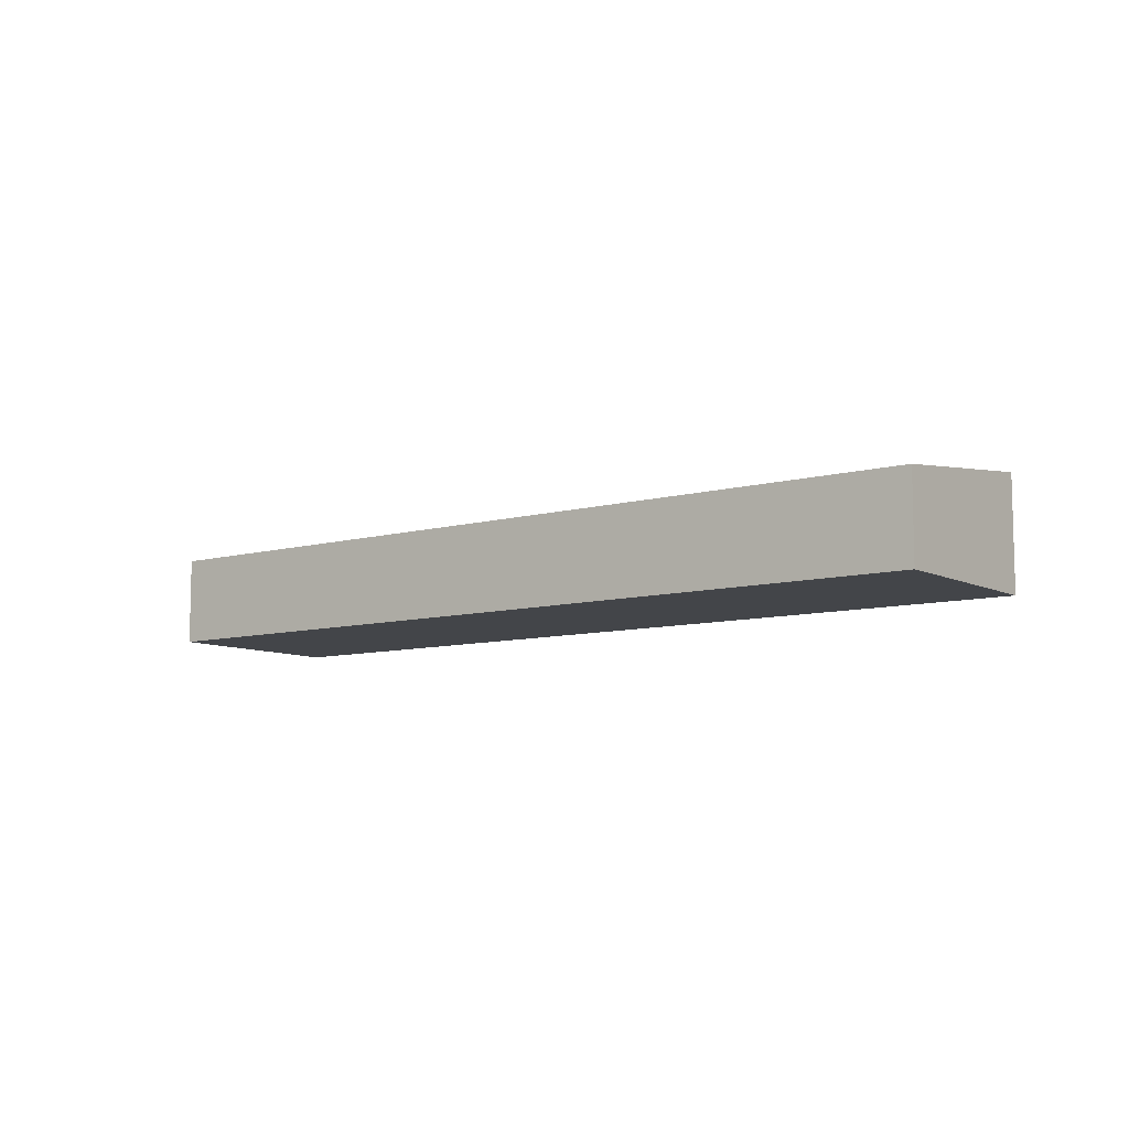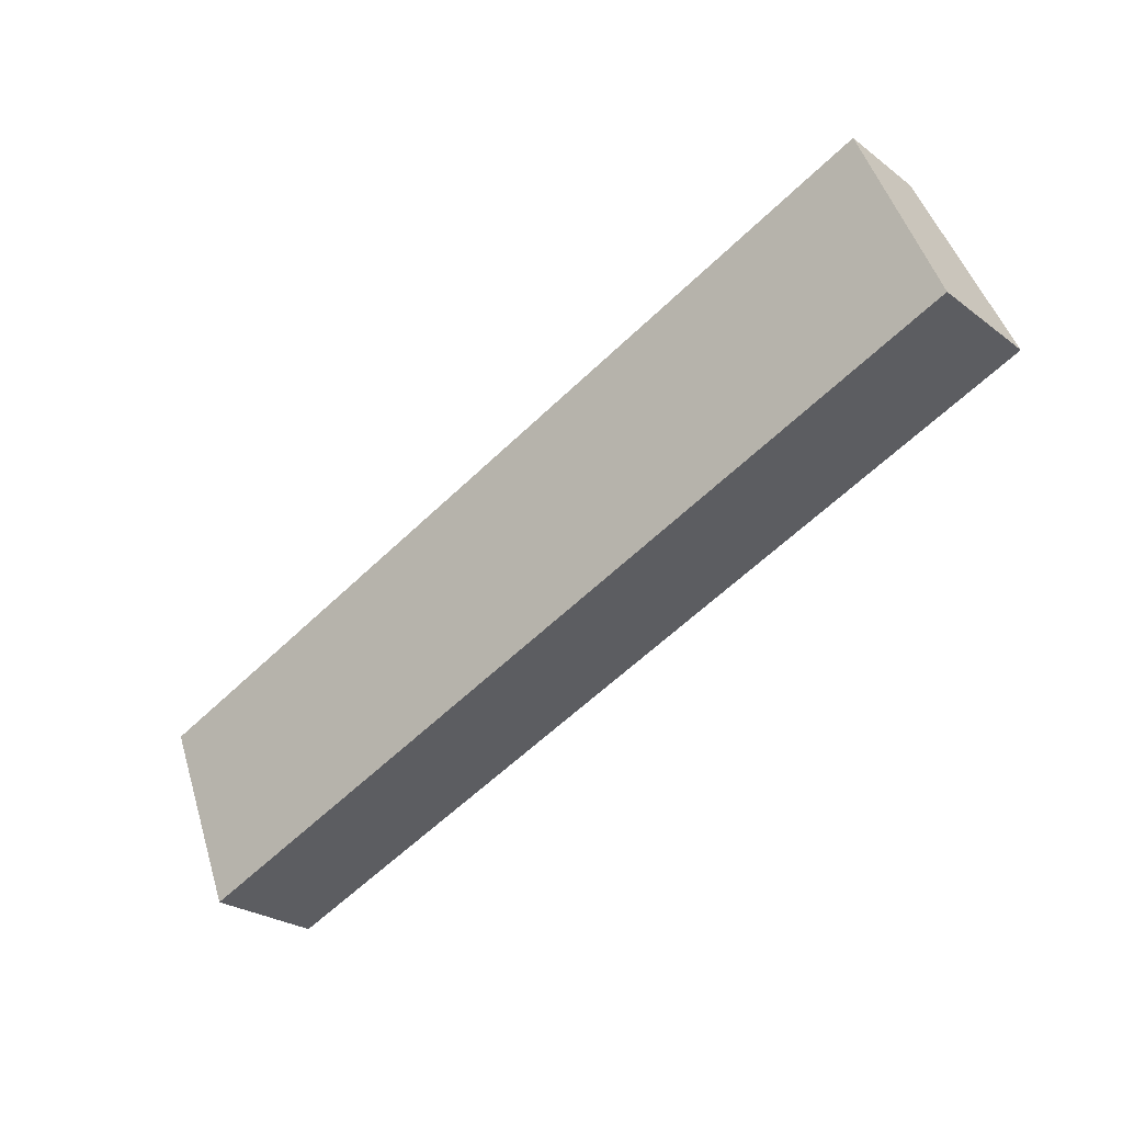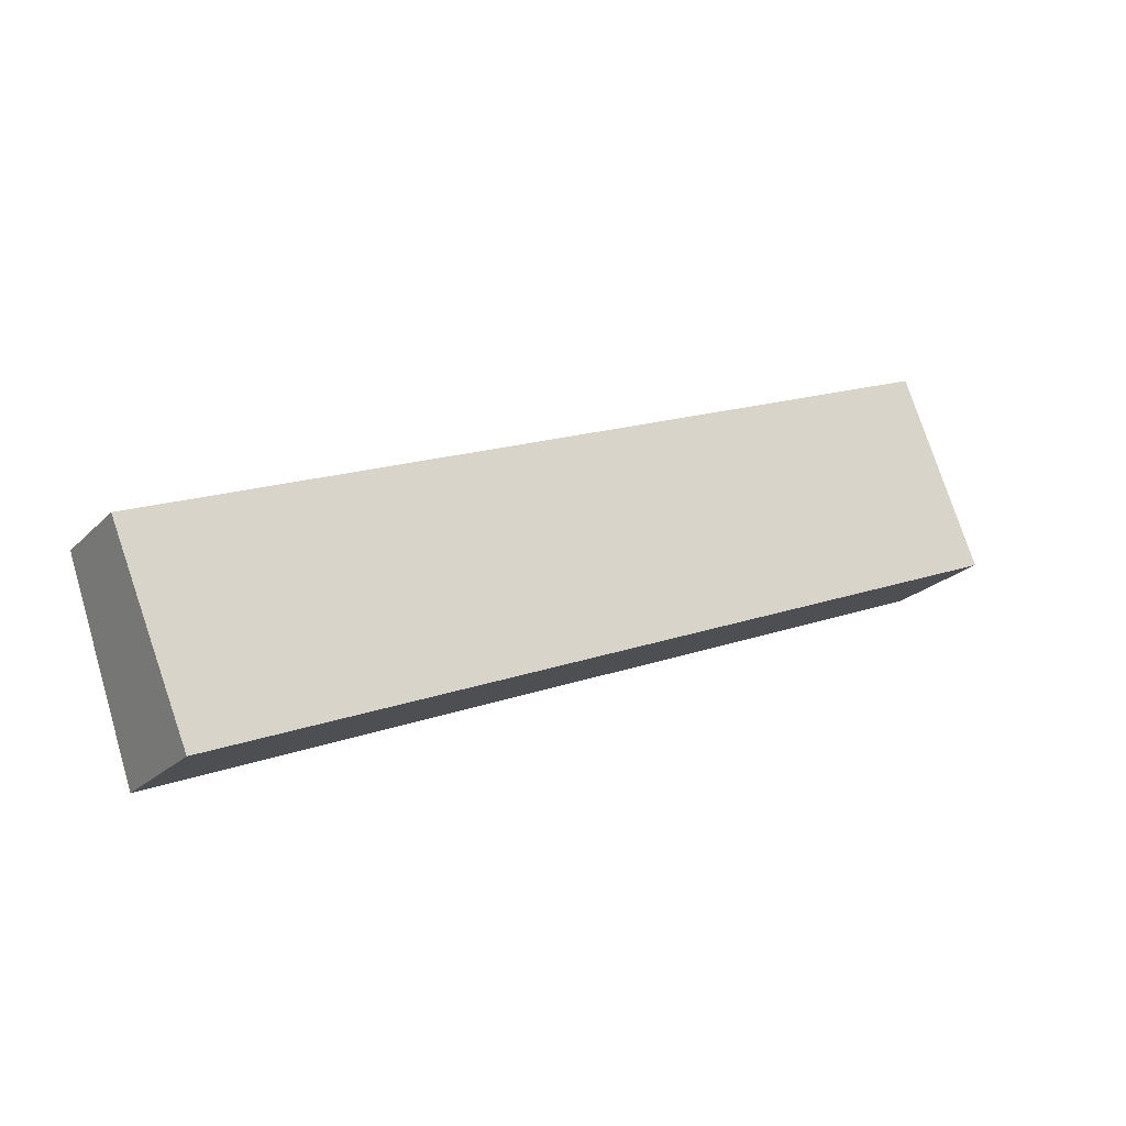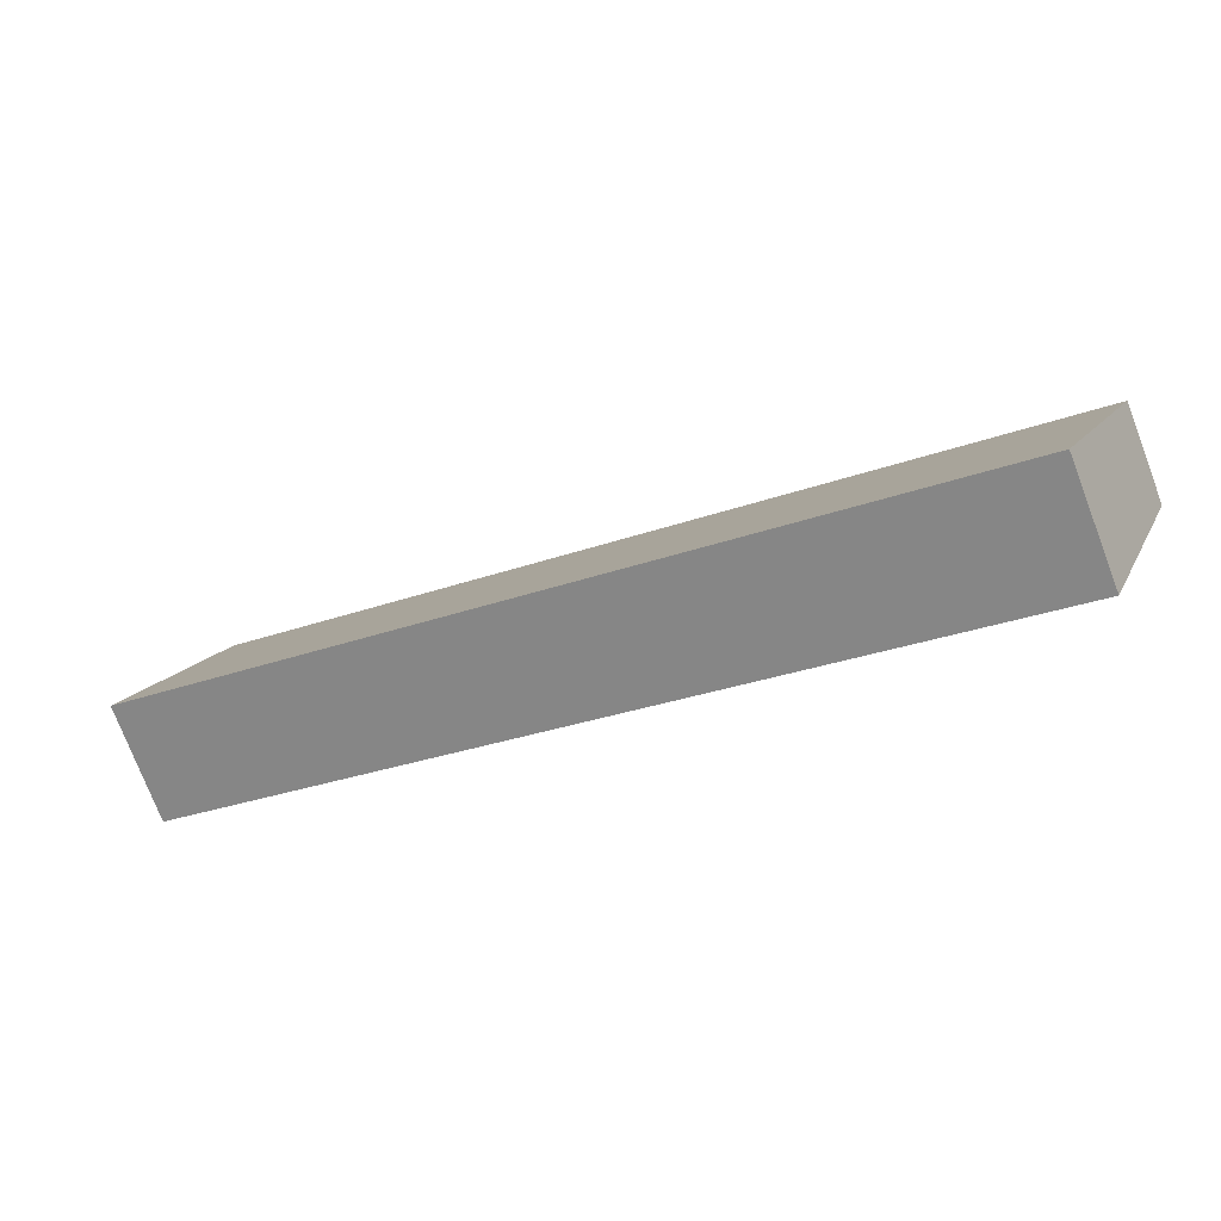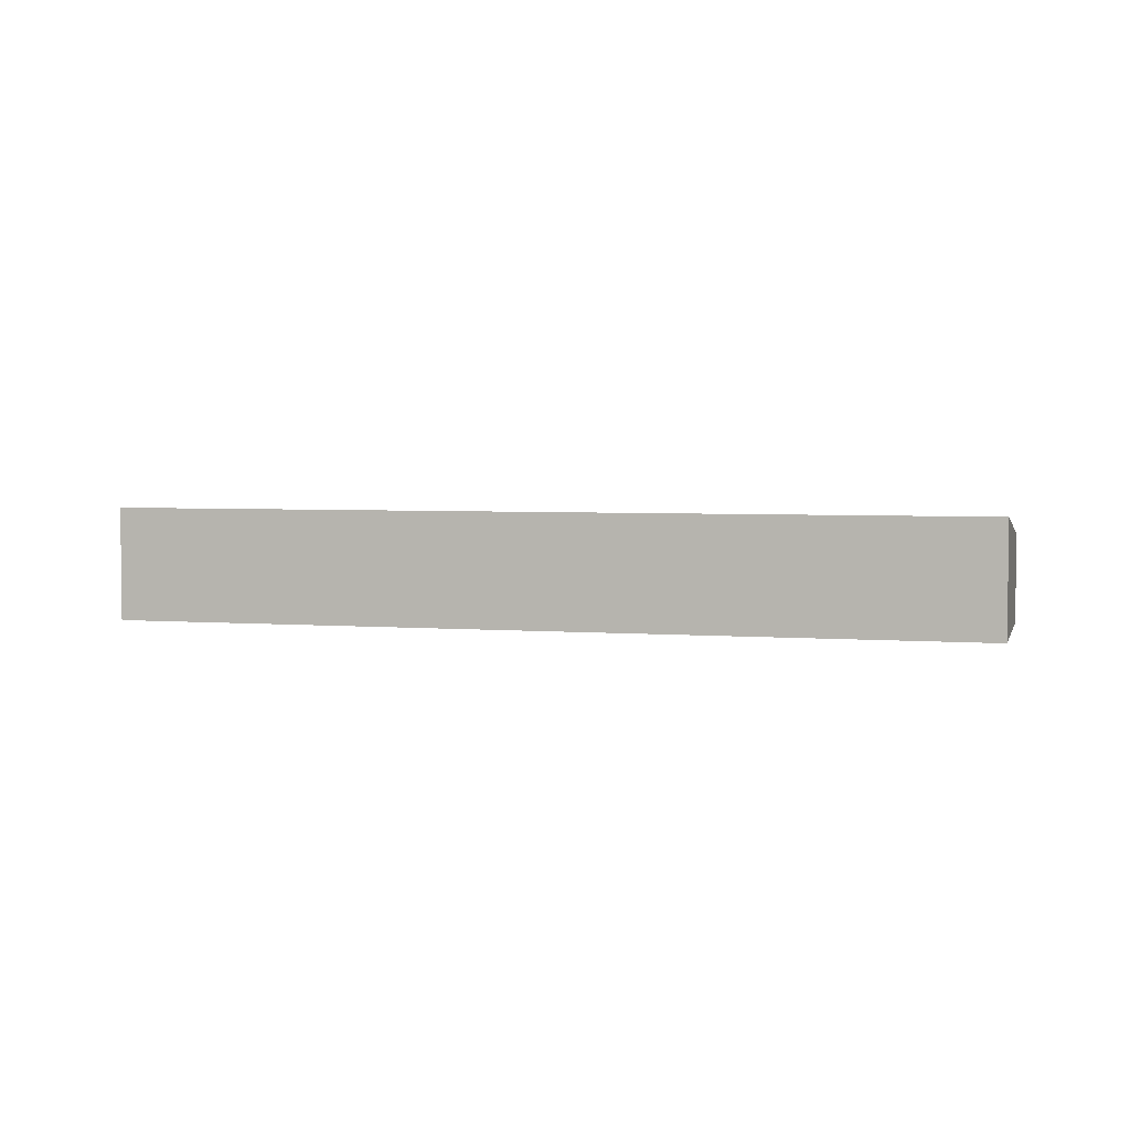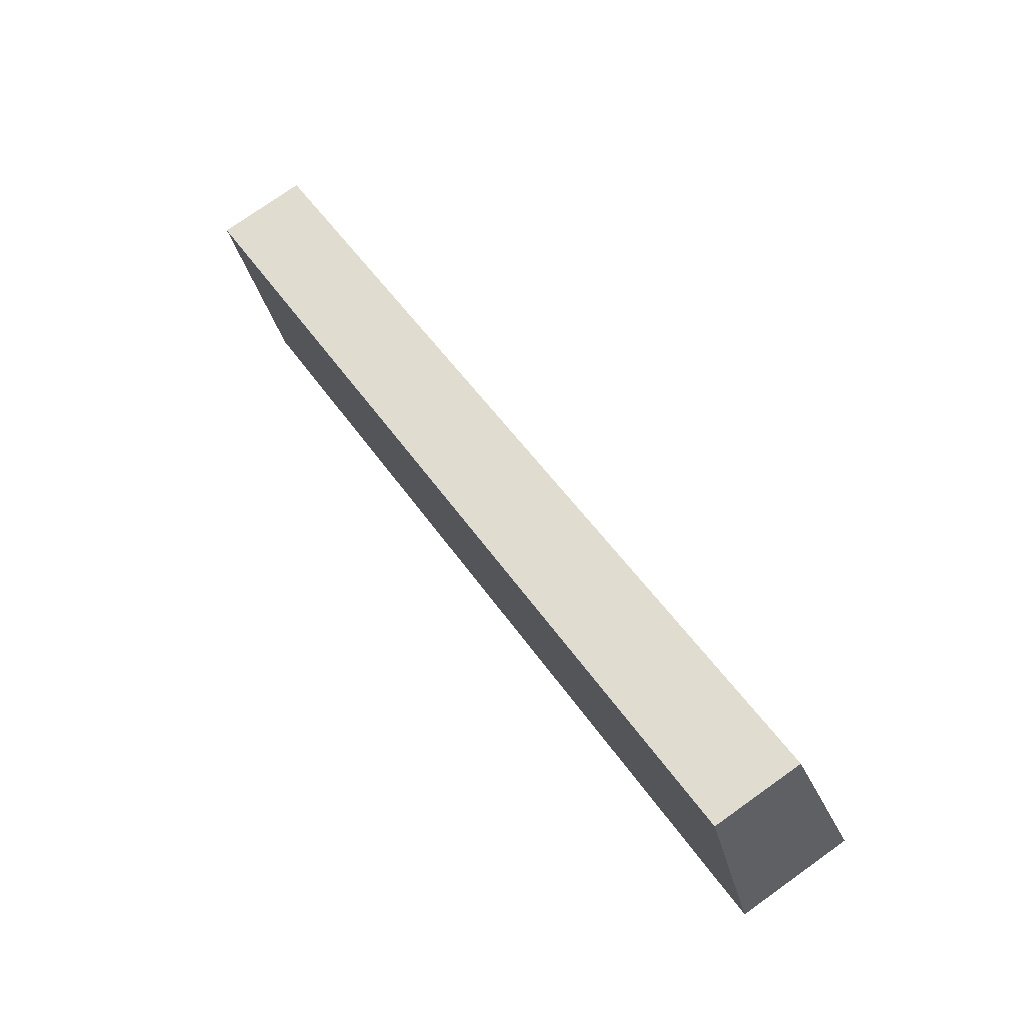
<metadata>
{"format":"obj","ext":"obj","renderer":"f3d","projection":"perspective","resolution":1024,"background":"white","views":[{"elev":-8.8,"azim":14.8,"up":"+Y"},{"elev":-25.9,"azim":40.3,"up":"+Z"},{"elev":-22.4,"azim":-31.7,"up":"+Z"},{"elev":-75.4,"azim":-159.1,"up":"+Z"},{"elev":3.8,"azim":172.6,"up":"+Y"},{"elev":75.6,"azim":54.6,"up":"+Z"}]}
</metadata>
<code>
v  28.22 3.102 11.51
v  2.605 3.967 -6.38
v  6.635e-05 3.102 -9.803e-05
v  30.83 3.967 5.134
v  28.22 -7.05e-16 11.51
v  2.605 3.907e-16 -6.38
v  30.83 -3.144e-16 5.134
v  0 0 0
g defaultobject
f 1 2 3
f 2 1 4
f 5 6 7
f 6 5 8
f 2 7 6
f 7 2 4
f 7 1 5
f 1 7 4
f 5 3 8
f 3 5 1
f 3 6 8
f 6 3 2

</code>
